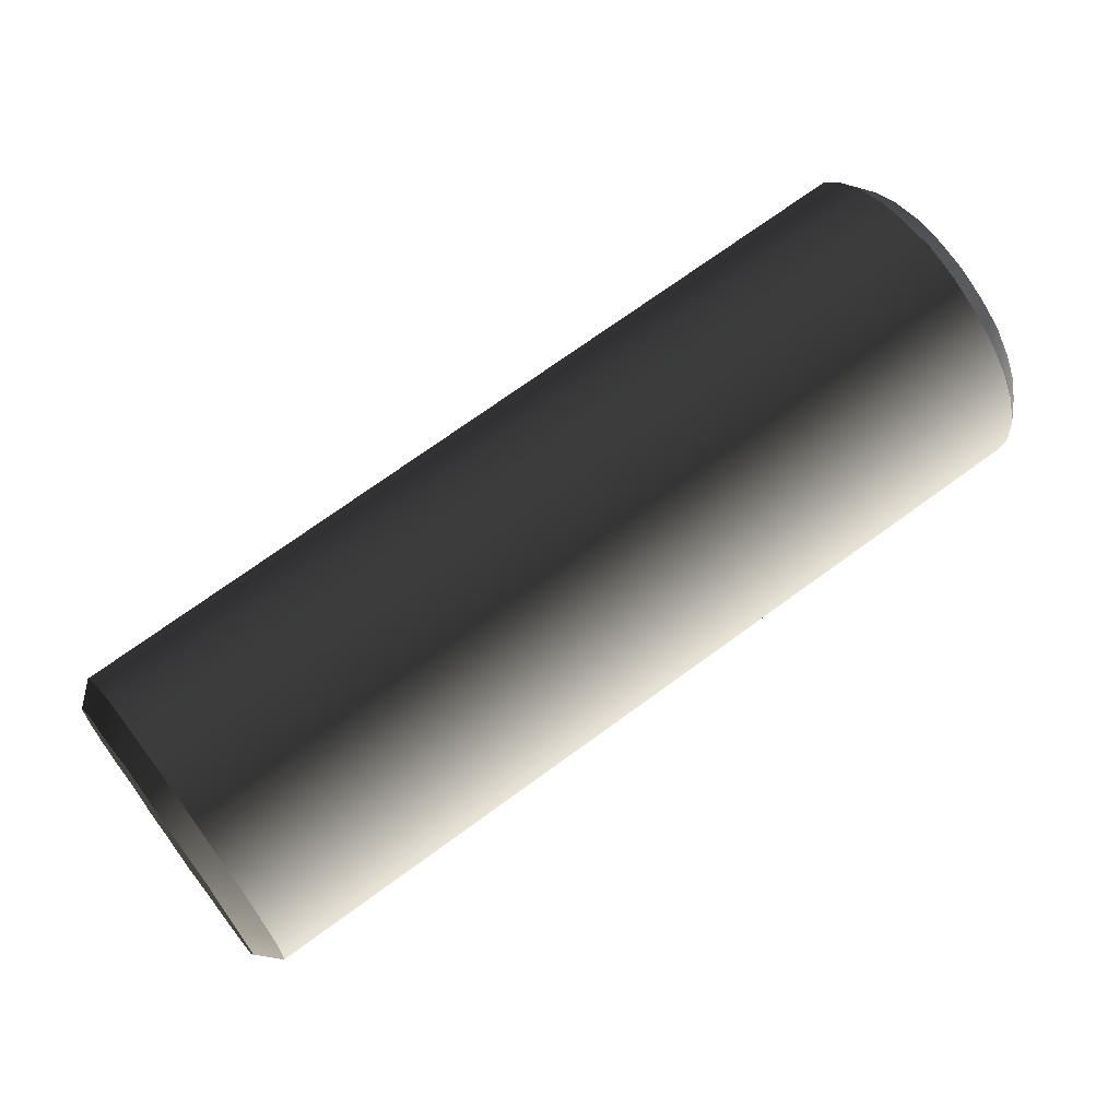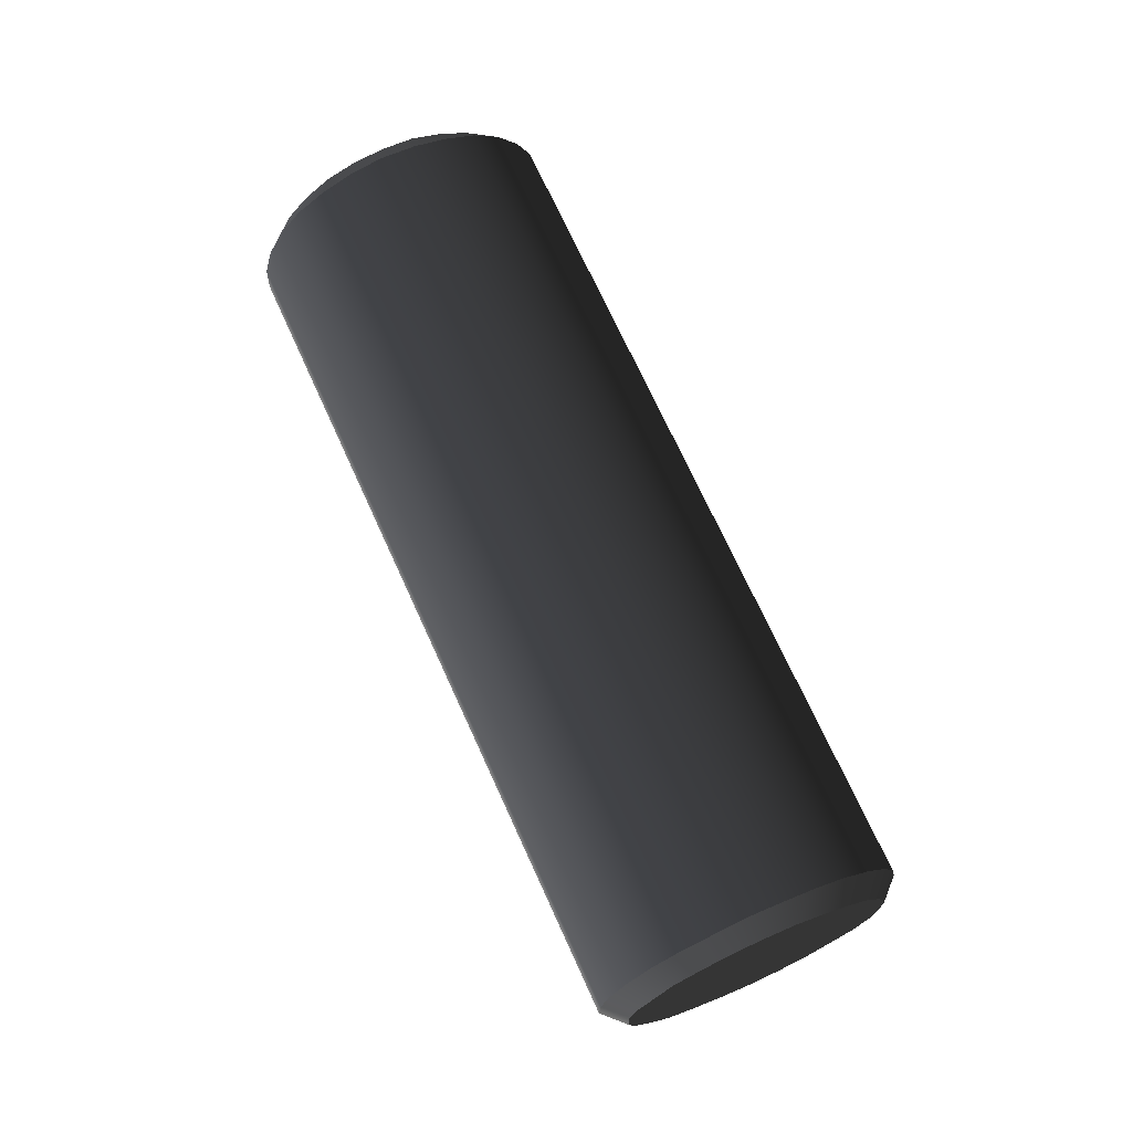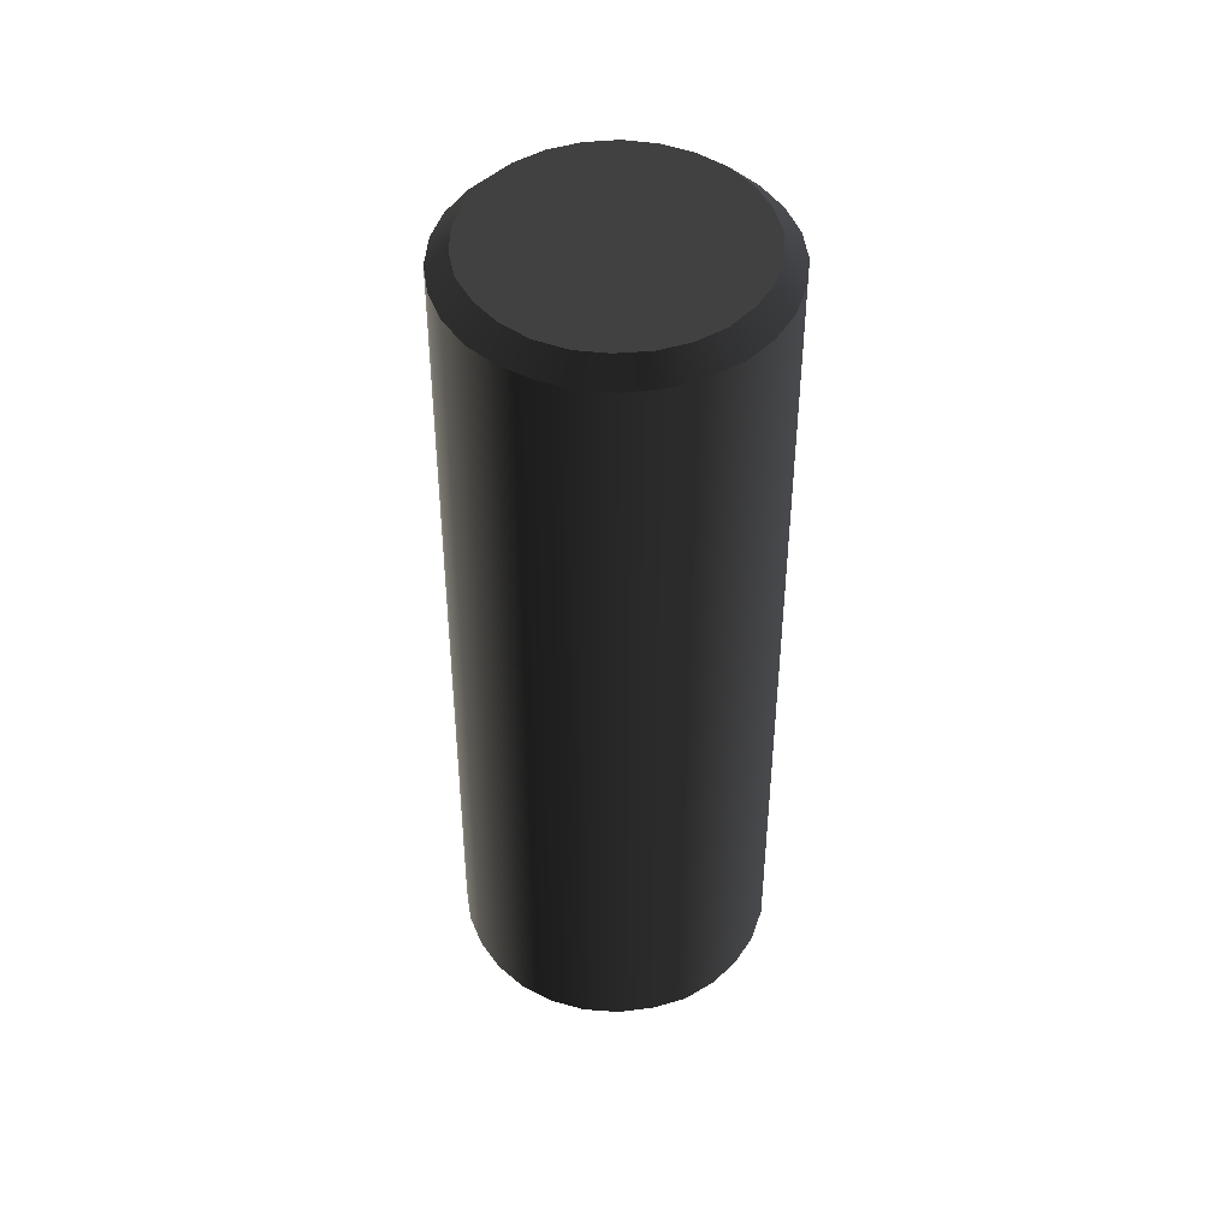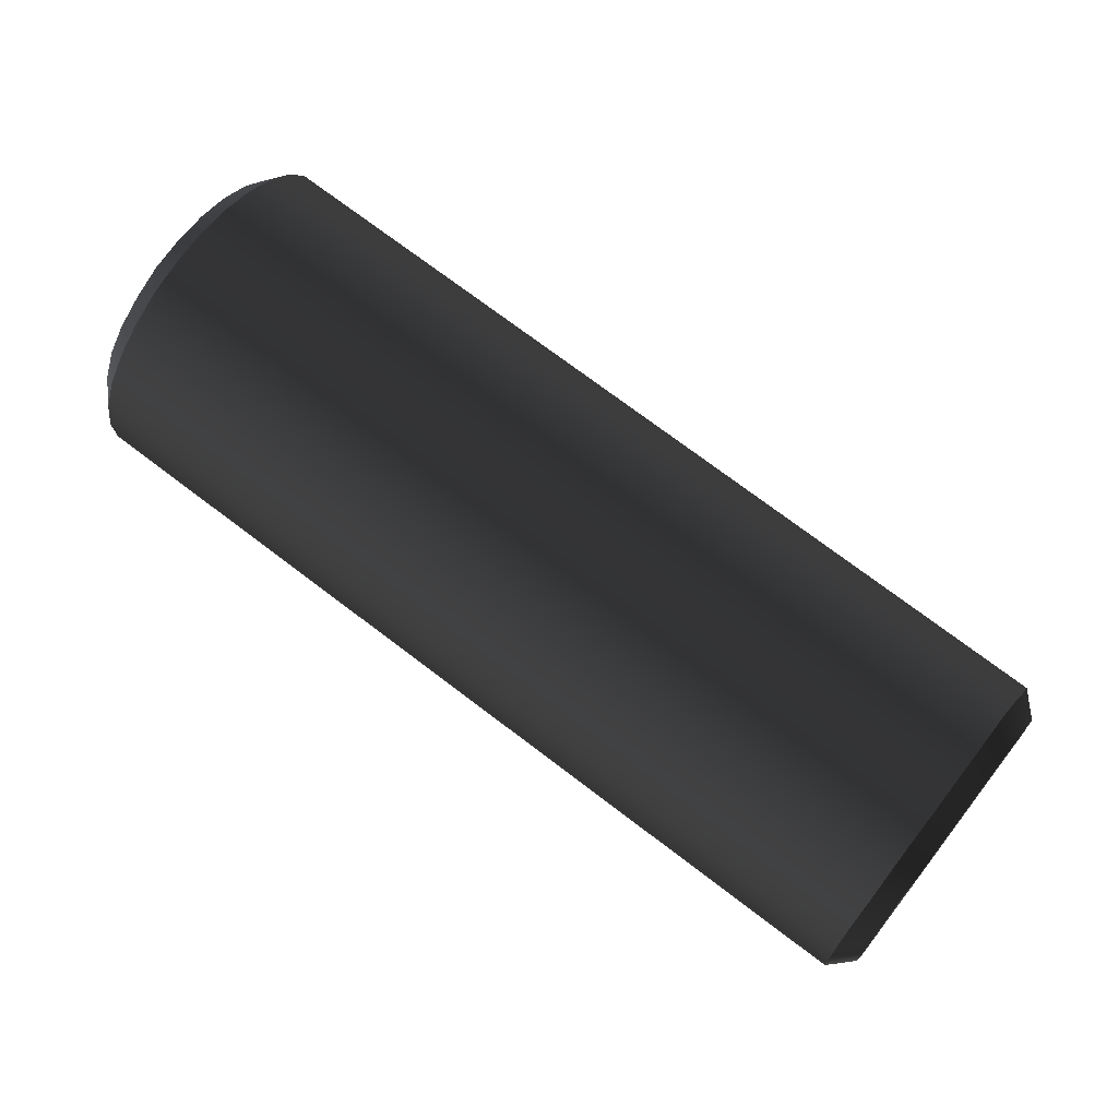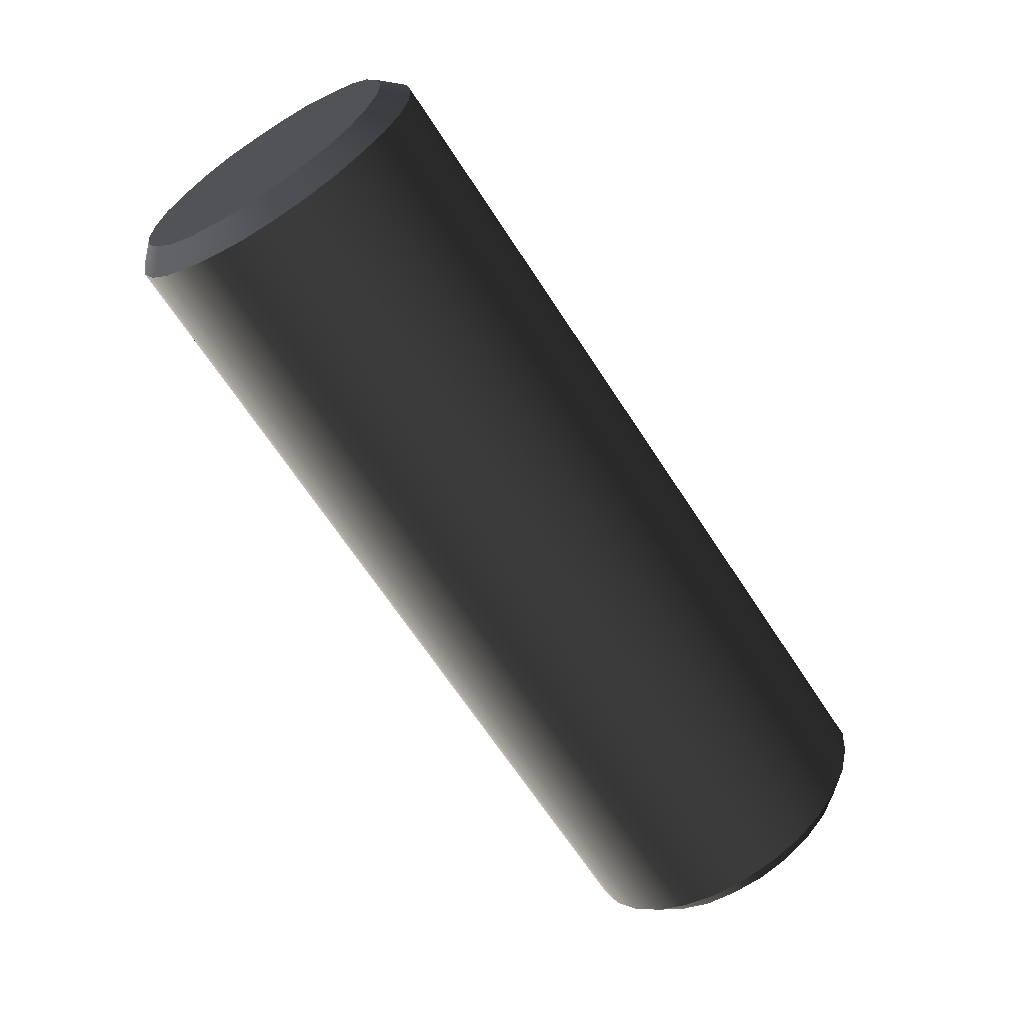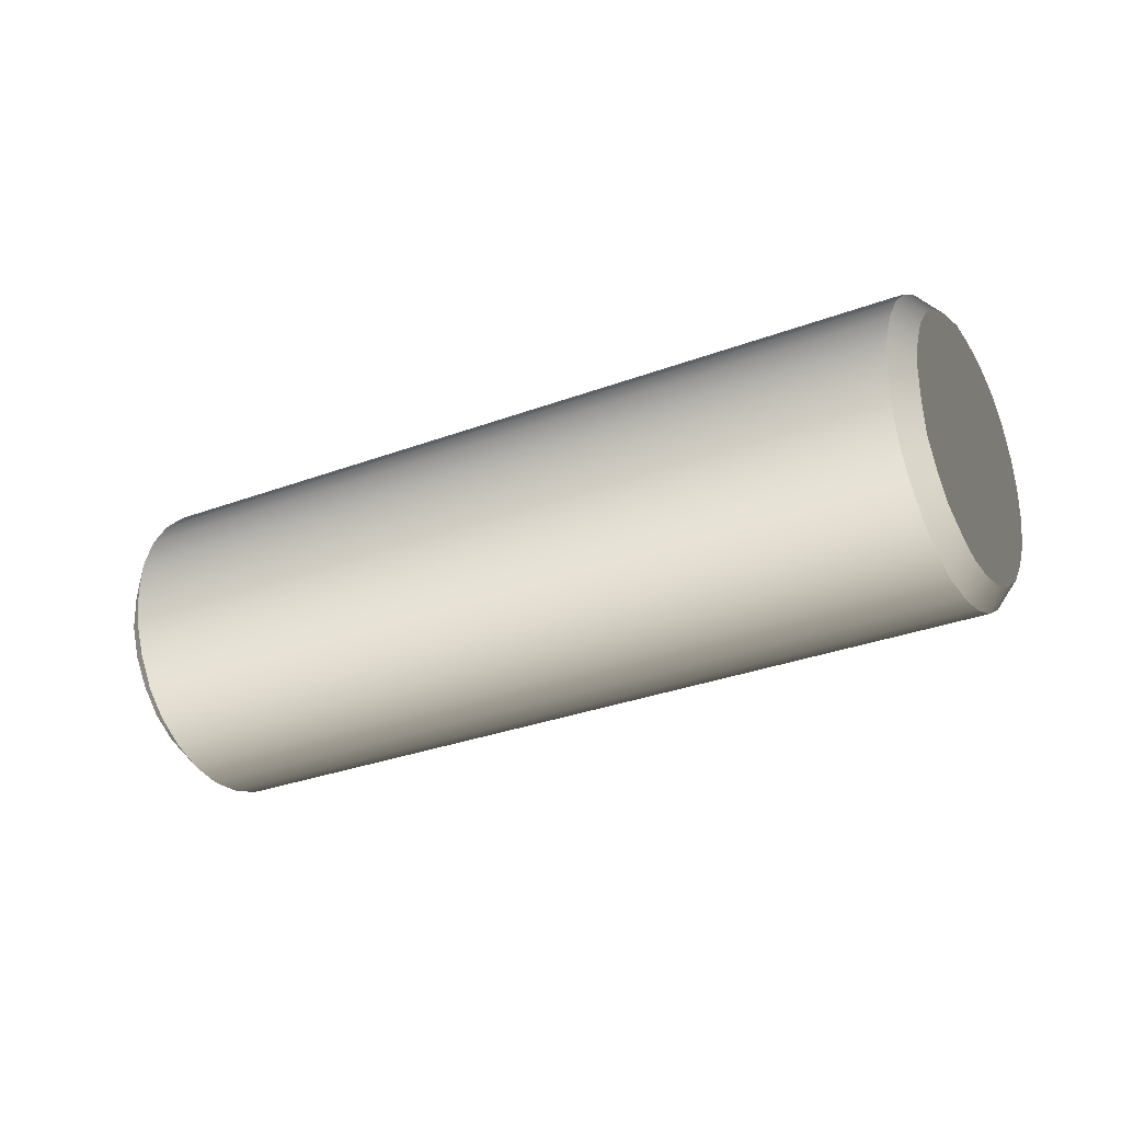
<metadata>
{"format":"obj","ext":"obj","renderer":"f3d","projection":"perspective","resolution":1024,"background":"white","views":[{"elev":-34.7,"azim":2.1,"up":"+Y"},{"elev":77.9,"azim":101.0,"up":"+Z"},{"elev":-36.0,"azim":125.4,"up":"+Z"},{"elev":-36.8,"azim":158.0,"up":"+Y"},{"elev":-21.8,"azim":123.1,"up":"+Y"},{"elev":-43.4,"azim":-115.9,"up":"+Z"}]}
</metadata>
<code>
v  -0.181 0.9333 0.8001
v  -0.2465 0.8866 0.7905
v  -0.1792 0.9311 0.7982
v  -0.2447 0.8844 0.7887
v  -0.1776 0.9294 0.7958
v  -0.2431 0.8827 0.7863
v  -0.1763 0.9282 0.7929
v  -0.2418 0.8815 0.7834
v  -0.1754 0.9276 0.7898
v  -0.2409 0.8809 0.7802
v  -0.1749 0.9276 0.7864
v  -0.2404 0.8809 0.7769
v  -0.1749 0.9282 0.7831
v  -0.2404 0.8815 0.7736
v  -0.1753 0.9294 0.78
v  -0.2408 0.8827 0.7705
v  -0.1761 0.9311 0.7772
v  -0.2416 0.8844 0.7677
v  -0.1773 0.9332 0.775
v  -0.2428 0.8865 0.7654
v  -0.1788 0.9357 0.7733
v  -0.2443 0.889 0.7637
v  -0.1806 0.9384 0.7722
v  -0.246 0.8916 0.7627
v  -0.1825 0.9411 0.7719
v  -0.2479 0.8944 0.7624
v  -0.1845 0.9438 0.7724
v  -0.2499 0.8971 0.7629
v  -0.1864 0.9463 0.7736
v  -0.2519 0.8995 0.764
v  -0.1882 0.9484 0.7754
v  -0.2537 0.9017 0.7659
v  -0.1898 0.9501 0.7779
v  -0.2552 0.9034 0.7683
v  -0.191 0.9513 0.7807
v  -0.2565 0.9046 0.7712
v  -0.1919 0.9519 0.7839
v  -0.2574 0.9052 0.7744
v  -0.1924 0.952 0.7872
v  -0.2579 0.9052 0.7777
v  -0.1925 0.9514 0.7905
v  -0.258 0.9046 0.781
v  -0.1921 0.9502 0.7936
v  -0.2576 0.9034 0.7841
v  -0.1913 0.9485 0.7964
v  -0.2568 0.9017 0.7869
v  -0.1901 0.9463 0.7987
v  -0.2556 0.8996 0.7892
v  -0.1886 0.9439 0.8004
v  -0.254 0.8971 0.7909
v  -0.1868 0.9412 0.8014
v  -0.2523 0.8945 0.7919
v  -0.1849 0.9384 0.8017
v  -0.2504 0.8917 0.7922
v  -0.1829 0.9358 0.8013
v  -0.2484 0.889 0.7917
v  -0.2486 0.8864 0.7886
v  -0.2561 0.901 0.7695
v  -0.2469 0.8844 0.7869
v  -0.2547 0.8994 0.7672
v  -0.2454 0.8828 0.7847
v  -0.253 0.8974 0.7655
v  -0.2443 0.8818 0.7819
v  -0.2512 0.895 0.7645
v  -0.2435 0.8813 0.7789
v  -0.2493 0.8925 0.7642
v  -0.2431 0.8814 0.7758
v  -0.2476 0.89 0.7646
v  -0.2432 0.8822 0.7728
v  -0.246 0.8875 0.7658
v  -0.2438 0.8835 0.77
v  -0.2447 0.8853 0.7676
v  -0.2573 0.902 0.7722
v  -0.2504 0.8888 0.7897
v  -0.2581 0.9025 0.7752
v  -0.2522 0.8913 0.79
v  -0.2584 0.9023 0.7783
v  -0.254 0.8938 0.7895
v  -0.2583 0.9016 0.7813
v  -0.2555 0.8963 0.7883
v  -0.2578 0.9003 0.7841
v  -0.2568 0.8985 0.7865
v  -0.1767 0.9319 0.7947
v  -0.1843 0.9464 0.7755
v  -0.1782 0.9334 0.797
v  -0.186 0.9484 0.7772
v  -0.1799 0.9355 0.7987
v  -0.1874 0.95 0.7795
v  -0.1817 0.9378 0.7997
v  -0.1886 0.9511 0.7822
v  -0.1835 0.9403 0.8
v  -0.1894 0.9515 0.7852
v  -0.1853 0.9429 0.7995
v  -0.1897 0.9514 0.7883
v  -0.1868 0.9453 0.7983
v  -0.1896 0.9506 0.7913
v  -0.1881 0.9475 0.7965
v  -0.1891 0.9493 0.7941
v  -0.1825 0.9441 0.7745
v  -0.1756 0.9308 0.792
v  -0.1806 0.9415 0.7742
v  -0.1748 0.9303 0.789
v  -0.1789 0.939 0.7746
v  -0.1744 0.9305 0.7858
v  -0.1773 0.9365 0.7758
v  -0.1745 0.9312 0.7828
v  -0.176 0.9344 0.7776
v  -0.1751 0.9326 0.78
o 49
g 49
f 1 2 3
f 3 2 4
f 3 4 5
f 5 4 6
f 5 6 7
f 7 6 8
f 7 8 9
f 9 8 10
f 9 10 11
f 11 10 12
f 11 12 13
f 13 12 14
f 13 14 15
f 15 14 16
f 15 16 17
f 17 16 18
f 17 18 19
f 19 18 20
f 19 20 21
f 21 20 22
f 21 22 23
f 23 22 24
f 23 24 25
f 25 24 26
f 25 26 27
f 27 26 28
f 27 28 29
f 29 28 30
f 29 30 31
f 31 30 32
f 31 32 33
f 33 32 34
f 33 34 35
f 35 34 36
f 35 36 37
f 37 36 38
f 37 38 39
f 39 38 40
f 39 40 41
f 41 40 42
f 41 42 43
f 43 42 44
f 43 44 45
f 45 44 46
f 45 46 47
f 47 46 48
f 47 48 49
f 49 48 50
f 49 50 51
f 51 50 52
f 51 52 53
f 53 52 54
f 53 54 55
f 55 54 56
f 55 56 1
f 1 56 2
f 57 58 59
f 59 58 60
f 59 60 61
f 61 60 62
f 61 62 63
f 63 62 64
f 63 64 65
f 65 64 66
f 65 66 67
f 67 66 68
f 67 68 69
f 69 68 70
f 69 70 71
f 71 70 72
f 58 57 73
f 73 57 74
f 73 74 75
f 75 74 76
f 75 76 77
f 77 76 78
f 77 78 79
f 79 78 80
f 79 80 81
f 81 80 82
f 83 84 85
f 85 84 86
f 85 86 87
f 87 86 88
f 87 88 89
f 89 88 90
f 89 90 91
f 91 90 92
f 91 92 93
f 93 92 94
f 93 94 95
f 95 94 96
f 95 96 97
f 97 96 98
f 84 83 99
f 99 83 100
f 99 100 101
f 101 100 102
f 101 102 103
f 103 102 104
f 103 104 105
f 105 104 106
f 105 106 107
f 107 106 108
f 87 1 85
f 85 1 3
f 85 3 5
f 1 87 55
f 55 87 89
f 55 89 53
f 53 89 91
f 53 91 51
f 51 91 93
f 51 93 49
f 49 93 95
f 49 95 47
f 47 95 97
f 47 97 45
f 45 97 98
f 45 98 43
f 43 98 96
f 43 96 41
f 41 96 94
f 41 94 39
f 39 94 92
f 39 92 37
f 37 92 90
f 37 90 35
f 35 90 88
f 35 88 33
f 33 88 86
f 33 86 31
f 31 86 29
f 29 86 84
f 29 84 27
f 27 84 99
f 27 99 25
f 25 99 101
f 25 101 23
f 23 101 103
f 23 103 21
f 21 103 105
f 21 105 19
f 19 105 107
f 19 107 17
f 17 107 108
f 17 108 15
f 15 108 106
f 15 106 13
f 13 106 104
f 13 104 11
f 11 104 102
f 11 102 9
f 9 102 100
f 9 100 7
f 7 100 83
f 7 83 5
f 5 83 85
f 6 4 59
f 59 4 2
f 59 2 57
f 57 2 56
f 57 56 74
f 74 56 54
f 74 54 76
f 76 54 52
f 76 52 78
f 78 52 50
f 78 50 80
f 80 50 48
f 80 48 82
f 82 48 46
f 82 46 81
f 81 46 44
f 81 44 79
f 79 44 42
f 79 42 77
f 77 42 40
f 77 40 75
f 75 40 38
f 75 38 73
f 73 38 36
f 73 36 58
f 58 36 34
f 58 34 60
f 60 34 32
f 60 32 30
f 60 30 62
f 62 30 28
f 62 28 64
f 64 28 26
f 64 26 66
f 66 26 24
f 66 24 68
f 68 24 22
f 68 22 70
f 70 22 20
f 70 20 72
f 72 20 18
f 72 18 71
f 71 18 16
f 71 16 69
f 69 16 14
f 69 14 67
f 67 14 12
f 67 12 65
f 65 12 10
f 65 10 63
f 63 10 8
f 63 8 61
f 61 8 6
f 61 6 59

</code>
